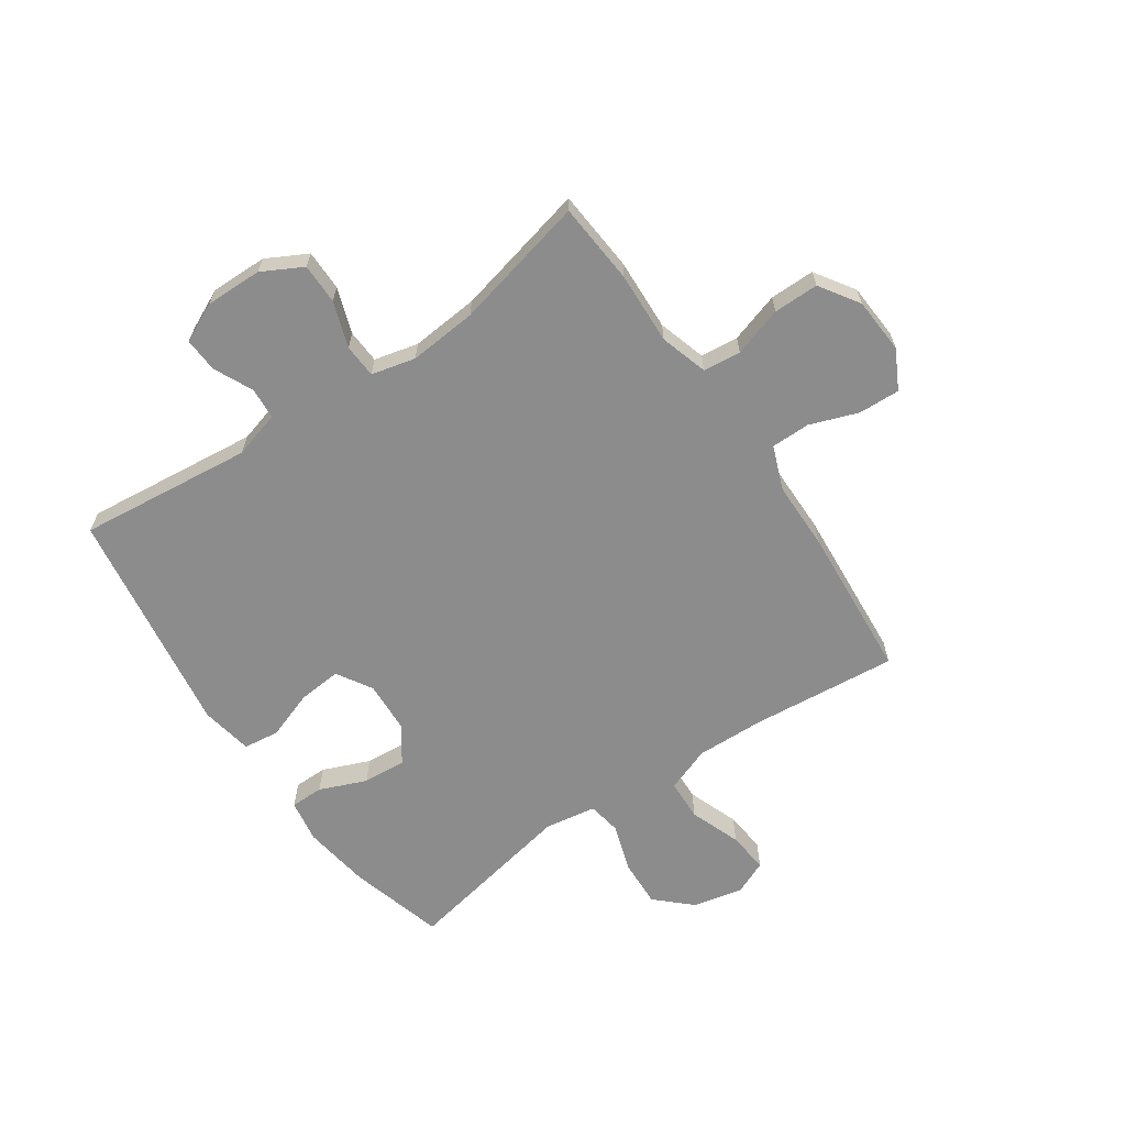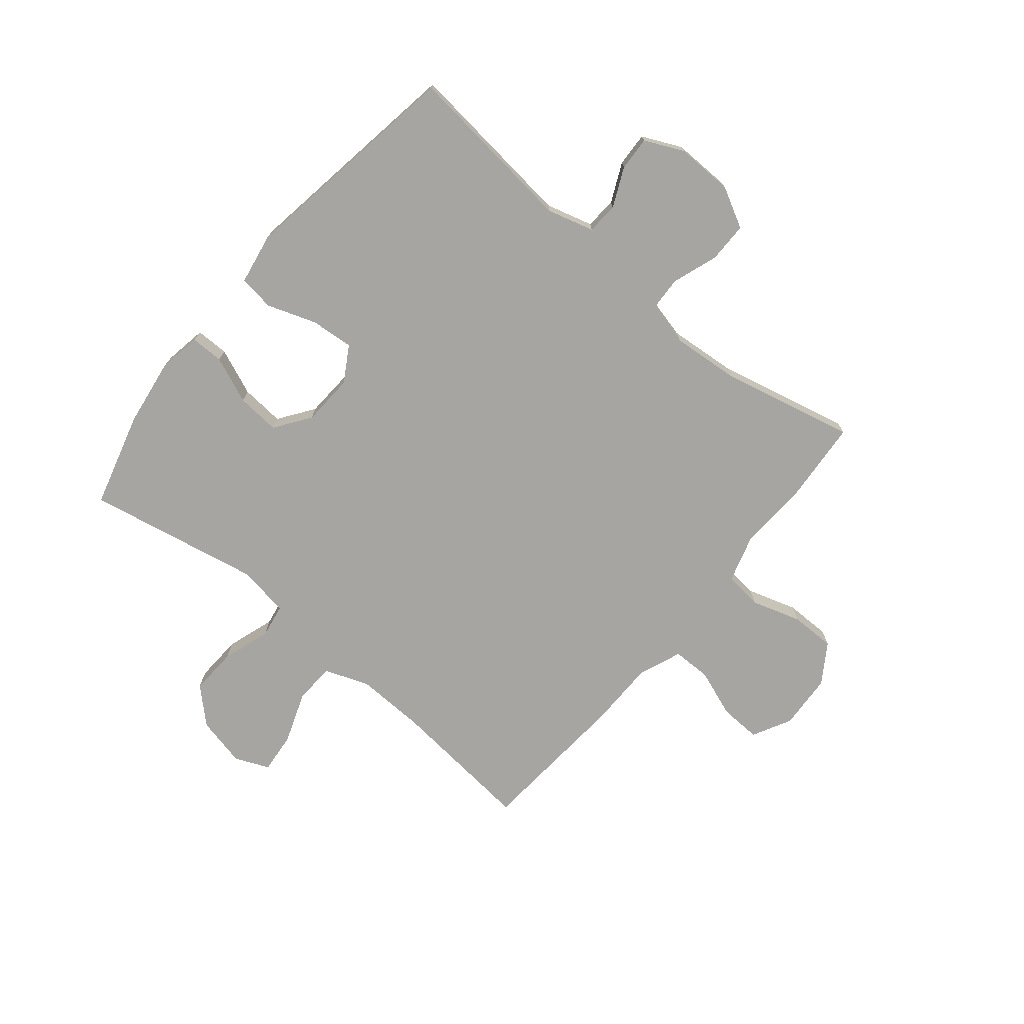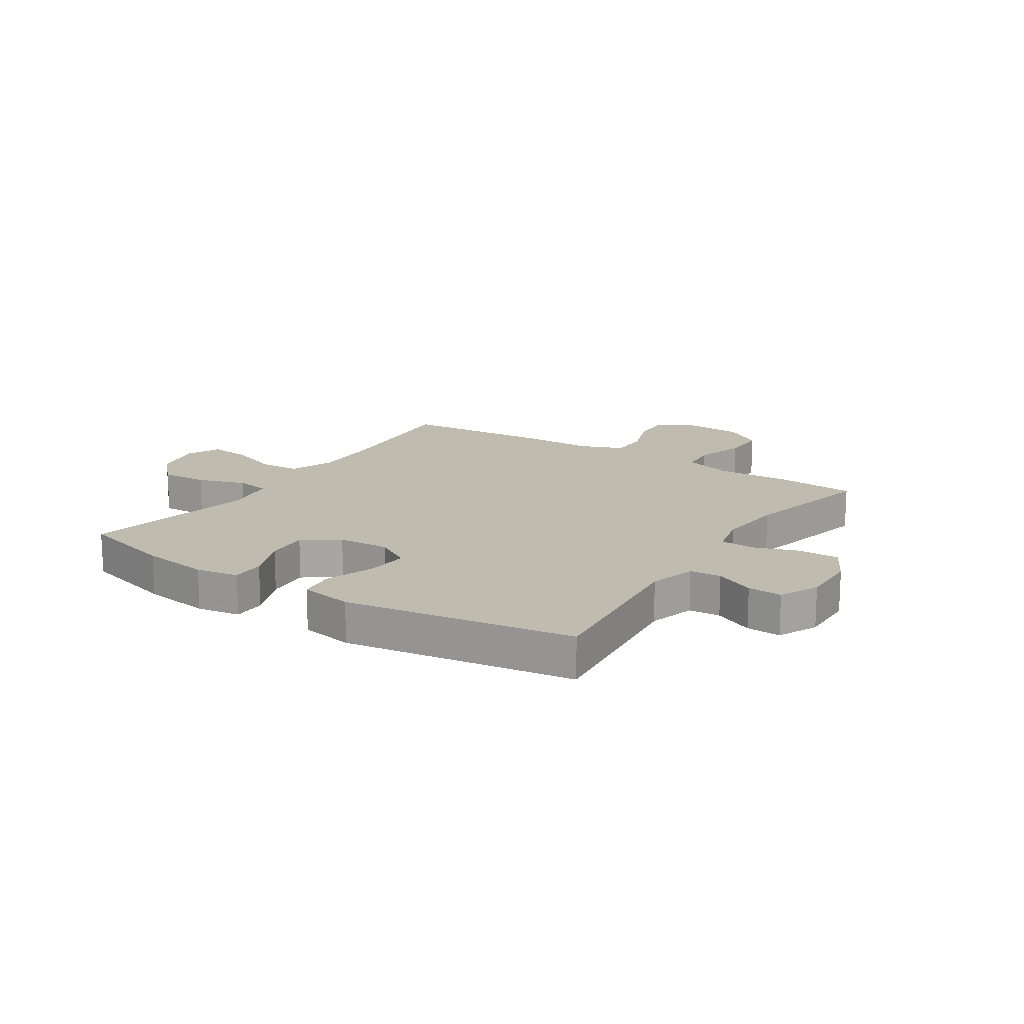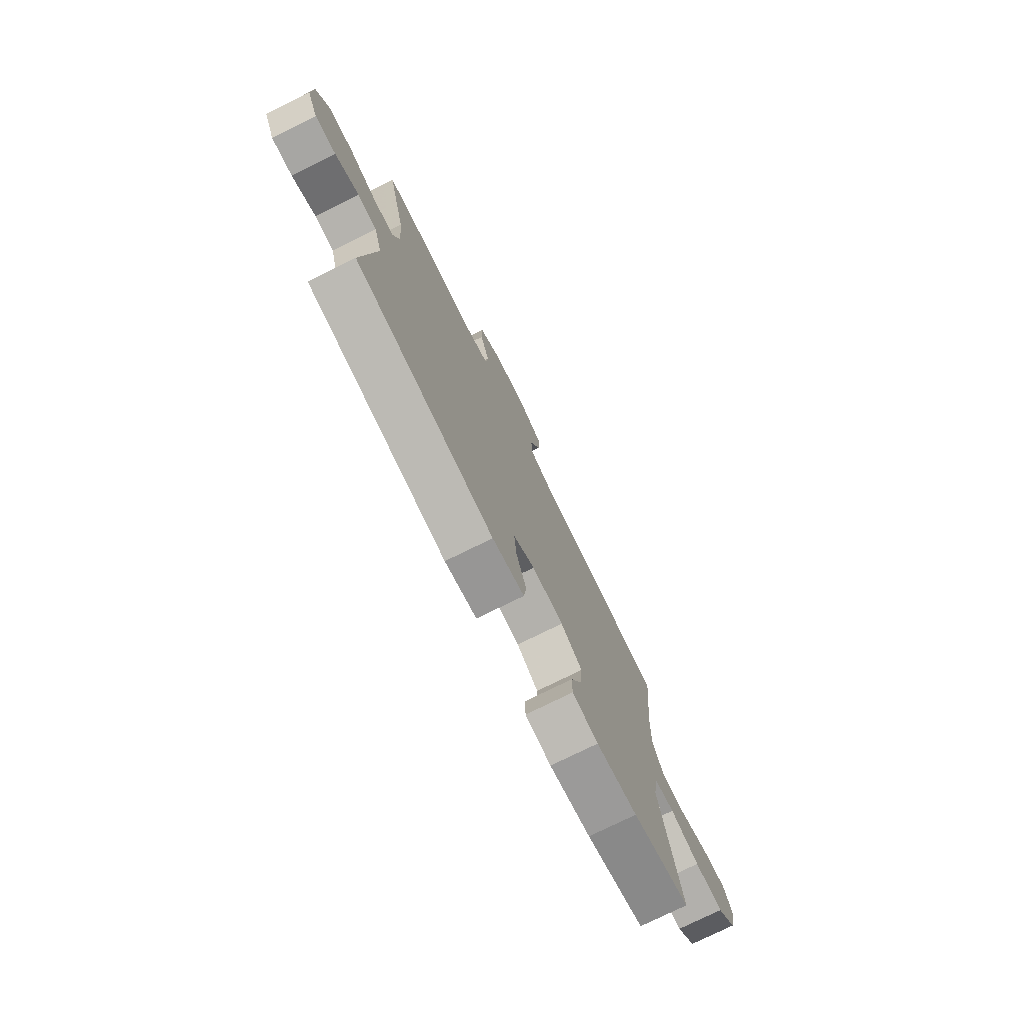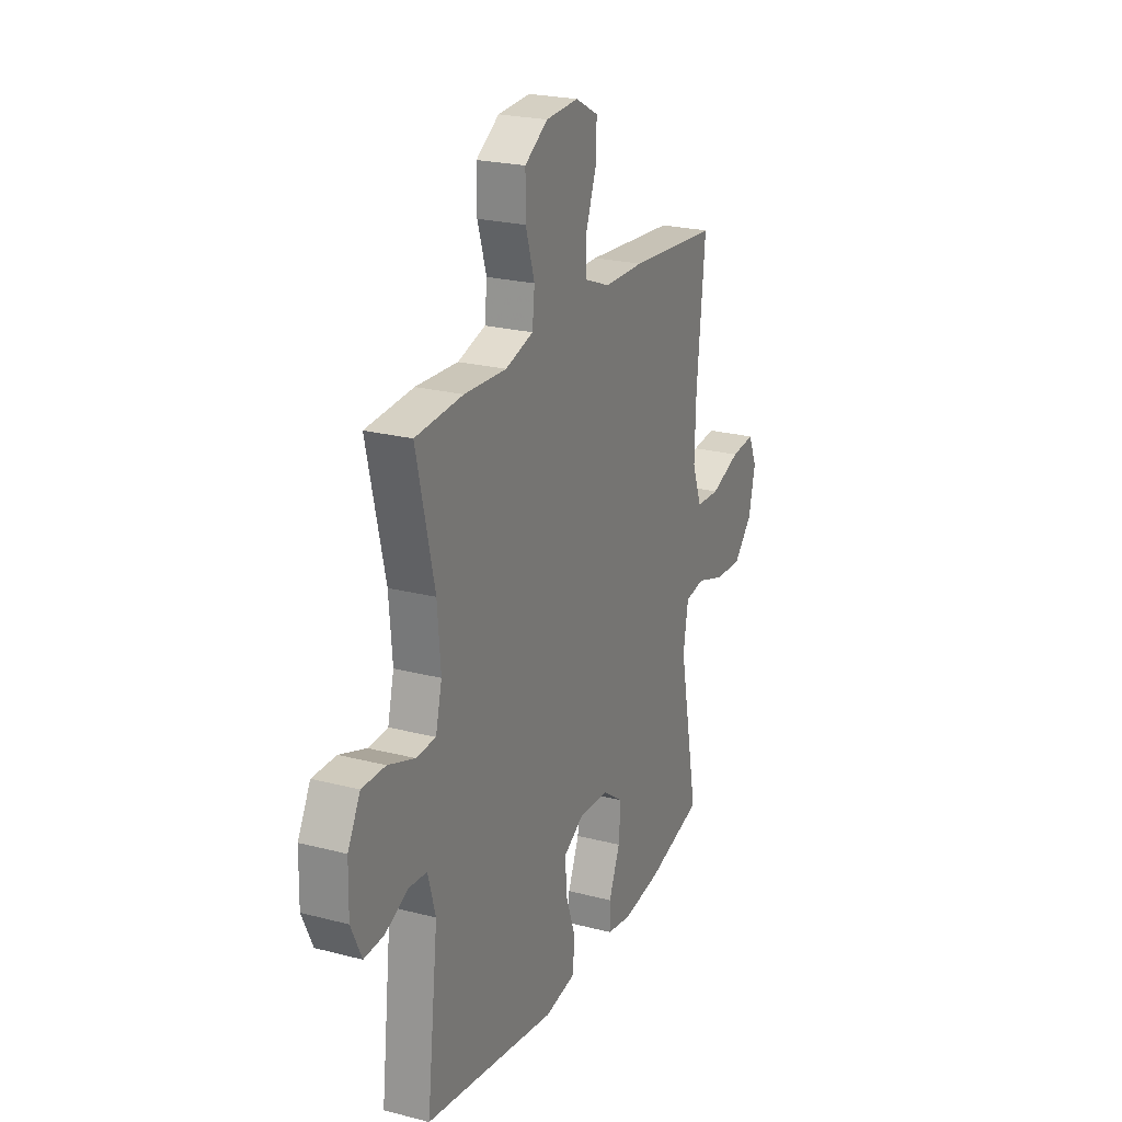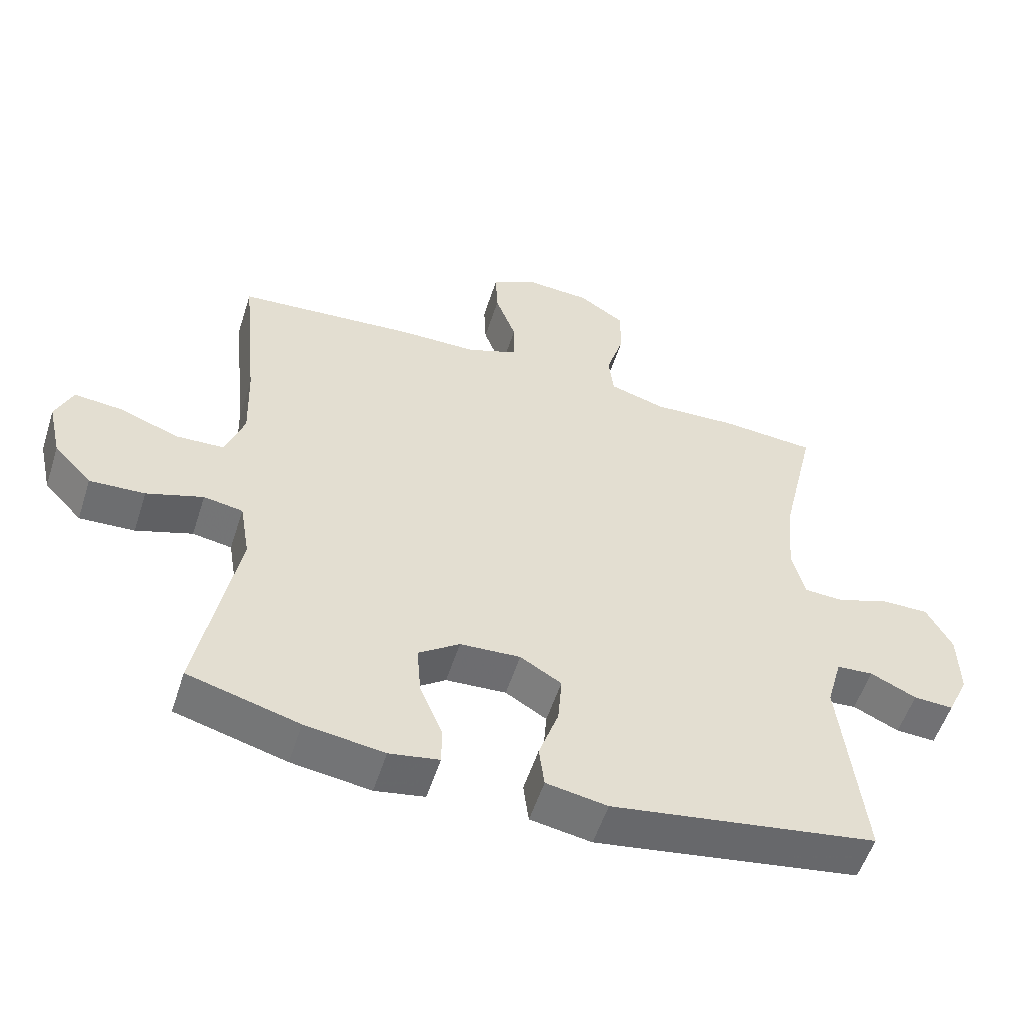
<metadata>
{"format":"obj","ext":"obj","renderer":"f3d","projection":"perspective","resolution":1024,"background":"white","views":[{"elev":-64.2,"azim":-55.4,"up":"+Y"},{"elev":-73.6,"azim":-129.6,"up":"+Y"},{"elev":16.1,"azim":-146.8,"up":"+Y"},{"elev":-76.5,"azim":-63.7,"up":"+Z"},{"elev":23.1,"azim":-66.2,"up":"+Z"},{"elev":-54.8,"azim":162.3,"up":"+Z"}]}
</metadata>
<code>
v -0.5 0.07 0.5
v -0.357 0.07 0.511
v -0.23 0.07 0.505
v -0.146 0.07 0.53
v -0.139 0.07 0.596
v -0.166 0.07 0.683
v -0.166 0.07 0.762
v -0.097 0.07 0.807
v 0.001 0.07 0.813
v 0.069 0.07 0.777
v 0.066 0.07 0.705
v 0.035 0.07 0.62
v 0.035 0.07 0.552
v 0.112 0.07 0.522
v 0.231 0.07 0.521
v 0.5 0.07 0.5
v 0.475 0.07 0.245
v 0.471 0.07 0.124
v 0.5 0.07 0.045
v 0.572 0.07 0.042
v 0.662 0.07 0.075
v 0.734 0.07 0.082
v 0.76 0.07 0.022
v 0.74 0.07 -0.066
v 0.683 0.07 -0.126
v 0.6 0.07 -0.122
v 0.515 0.07 -0.094
v 0.456 0.07 -0.104
v 0.441 0.07 -0.194
v 0.5 0.07 -0.5
v 0.333 0.07 -0.546
v 0.214 0.07 -0.563
v 0.139 0.07 -0.55
v 0.139 0.07 -0.492
v 0.173 0.07 -0.41
v 0.179 0.07 -0.334
v 0.117 0.07 -0.29
v 0.026 0.07 -0.285
v -0.036 0.07 -0.322
v -0.03 0.07 -0.397
v 0 0.07 -0.483
v -0.008 0.07 -0.546
v -0.1 0.07 -0.562
v -0.5 0.07 -0.5
v -0.466 0.07 -0.195
v -0.489 0.07 -0.113
v -0.544 0.07 -0.109
v -0.613 0.07 -0.141
v -0.673 0.07 -0.144
v -0.705 0.07 -0.075
v -0.703 0.07 0.024
v -0.665 0.07 0.095
v -0.594 0.07 0.095
v -0.514 0.07 0.067
v -0.455 0.07 0.07
v -0.436 0.07 0.147
v -0.446 0.07 0.266
v -0.5 0 0.5
v -0.357 0 0.511
v -0.23 0 0.505
v -0.146 0 0.53
v -0.139 0 0.596
v -0.166 0 0.683
v -0.166 0 0.762
v -0.097 0 0.807
v 0.001 0 0.813
v 0.069 0 0.777
v 0.066 0 0.705
v 0.035 0 0.62
v 0.035 0 0.552
v 0.112 0 0.522
v 0.231 0 0.521
v 0.5 0 0.5
v 0.475 0 0.245
v 0.471 0 0.124
v 0.5 0 0.045
v 0.572 0 0.042
v 0.662 0 0.075
v 0.734 0 0.082
v 0.76 0 0.022
v 0.74 0 -0.066
v 0.683 0 -0.126
v 0.6 0 -0.122
v 0.515 0 -0.094
v 0.456 0 -0.104
v 0.441 0 -0.194
v 0.5 0 -0.5
v 0.333 0 -0.546
v 0.214 0 -0.563
v 0.139 0 -0.55
v 0.139 0 -0.492
v 0.173 0 -0.41
v 0.179 0 -0.334
v 0.117 0 -0.29
v 0.026 0 -0.285
v -0.036 0 -0.322
v -0.03 0 -0.397
v 0 0 -0.483
v -0.008 0 -0.546
v -0.1 0 -0.562
v -0.5 0 -0.5
v -0.466 0 -0.195
v -0.489 0 -0.113
v -0.544 0 -0.109
v -0.613 0 -0.141
v -0.673 0 -0.144
v -0.705 0 -0.075
v -0.703 0 0.024
v -0.665 0 0.095
v -0.594 0 0.095
v -0.514 0 0.067
v -0.455 0 0.07
v -0.436 0 0.147
v -0.446 0 0.266
f 51 52 53 54
f 51 54 55
f 50 51 55
f 47 48 49 50
f 46 47 50 55
f 45 46 55 56
f 43 44 45
f 40 41 42 43
f 39 40 43 45
f 38 39 45 56
f 32 33 34 35
f 32 35 36
f 29 30 31 32
f 28 29 32 36
f 24 25 26 27
f 22 23 24 27
f 20 21 22 27
f 19 20 27 28
f 18 19 28 36
f 14 15 16 17
f 13 14 17 18
f 9 10 11 12
f 9 12 13
f 8 9 13
f 5 6 7 8
f 4 5 8 13
f 3 4 13 18
f 57 1 2 3
f 37 38 56 57
f 36 37 57
f 3 18 36 57
f 111 110 109 108
f 112 111 108
f 112 108 107
f 107 106 105 104
f 112 107 104 103
f 113 112 103 102
f 102 101 100
f 100 99 98 97
f 102 100 97 96
f 113 102 96 95
f 92 91 90 89
f 93 92 89
f 89 88 87 86
f 93 89 86 85
f 84 83 82 81
f 84 81 80 79
f 84 79 78 77
f 85 84 77 76
f 93 85 76 75
f 74 73 72 71
f 75 74 71 70
f 69 68 67 66
f 70 69 66
f 70 66 65
f 65 64 63 62
f 70 65 62 61
f 75 70 61 60
f 60 59 58 114
f 114 113 95 94
f 114 94 93
f 114 93 75 60
f 1 58 59 2
f 2 59 60 3
f 3 60 61 4
f 4 61 62 5
f 5 62 63 6
f 6 63 64 7
f 7 64 65 8
f 8 65 66 9
f 9 66 67 10
f 10 67 68 11
f 11 68 69 12
f 12 69 70 13
f 13 70 71 14
f 14 71 72 15
f 15 72 73 16
f 16 73 74 17
f 17 74 75 18
f 18 75 76 19
f 19 76 77 20
f 20 77 78 21
f 21 78 79 22
f 22 79 80 23
f 23 80 81 24
f 24 81 82 25
f 25 82 83 26
f 26 83 84 27
f 27 84 85 28
f 28 85 86 29
f 29 86 87 30
f 30 87 88 31
f 31 88 89 32
f 32 89 90 33
f 33 90 91 34
f 34 91 92 35
f 35 92 93 36
f 36 93 94 37
f 37 94 95 38
f 38 95 96 39
f 39 96 97 40
f 40 97 98 41
f 41 98 99 42
f 42 99 100 43
f 43 100 101 44
f 44 101 102 45
f 45 102 103 46
f 46 103 104 47
f 47 104 105 48
f 48 105 106 49
f 49 106 107 50
f 50 107 108 51
f 51 108 109 52
f 52 109 110 53
f 53 110 111 54
f 54 111 112 55
f 55 112 113 56
f 56 113 114 57
f 57 114 58 1

</code>
